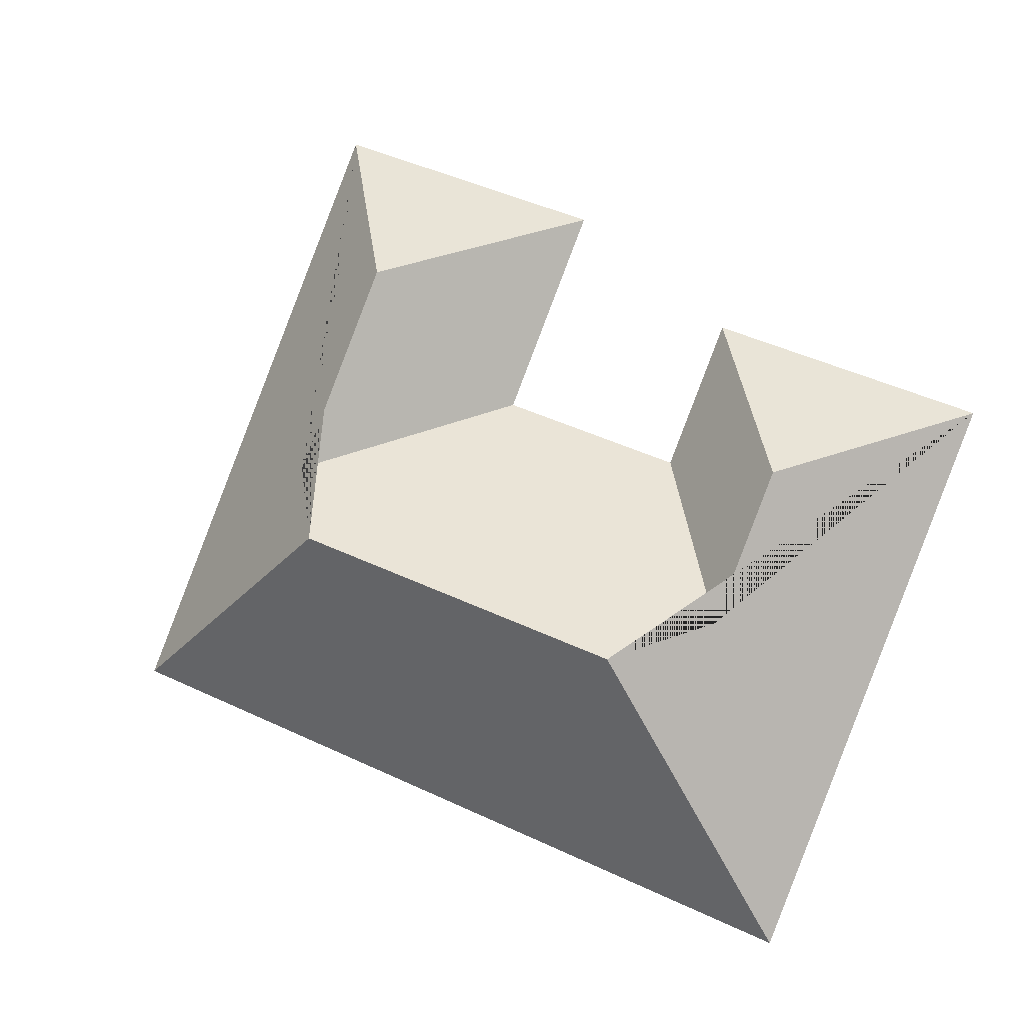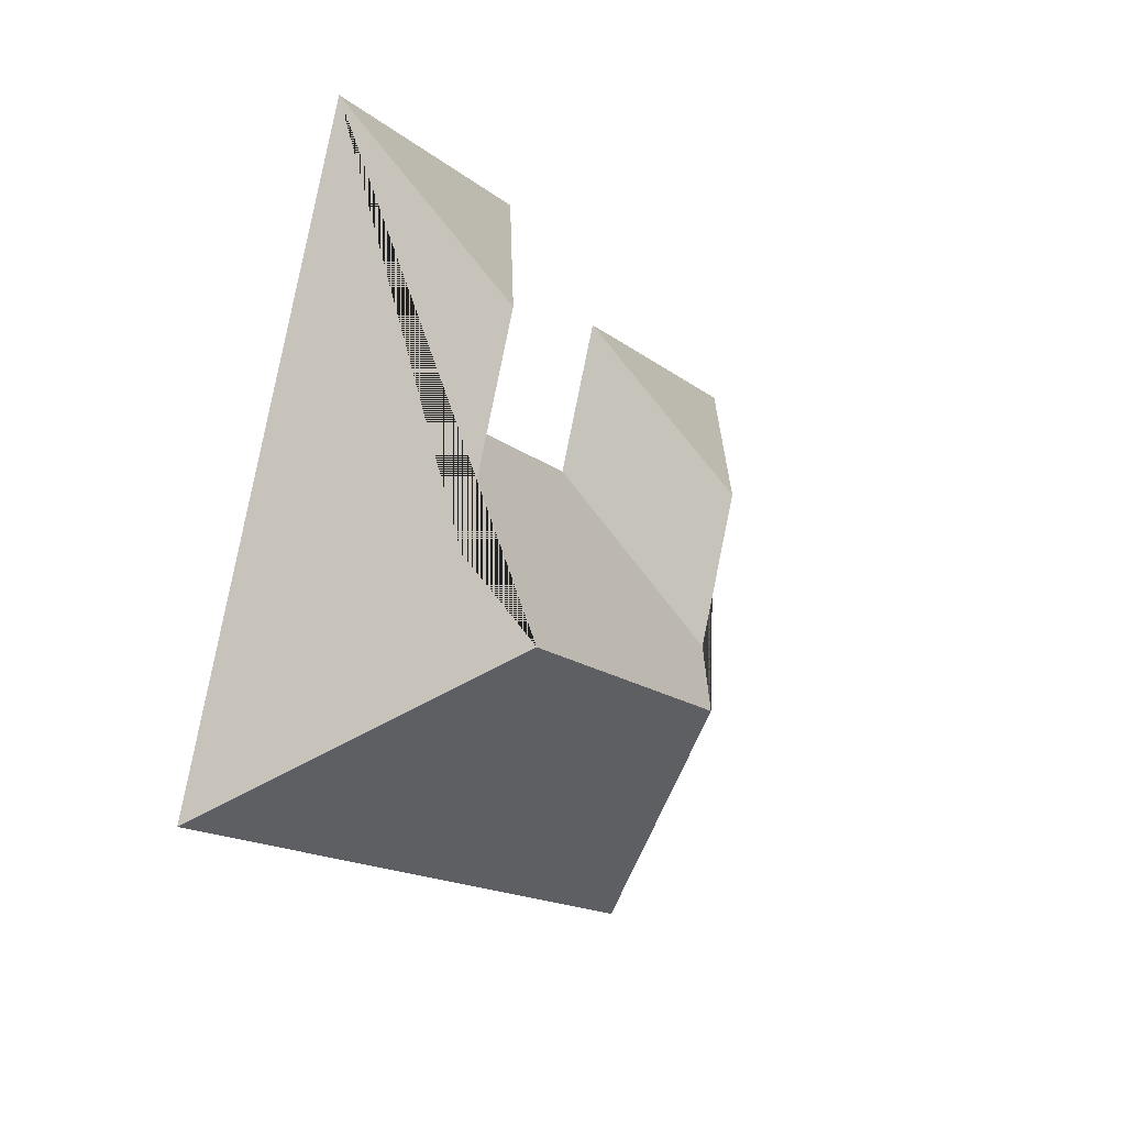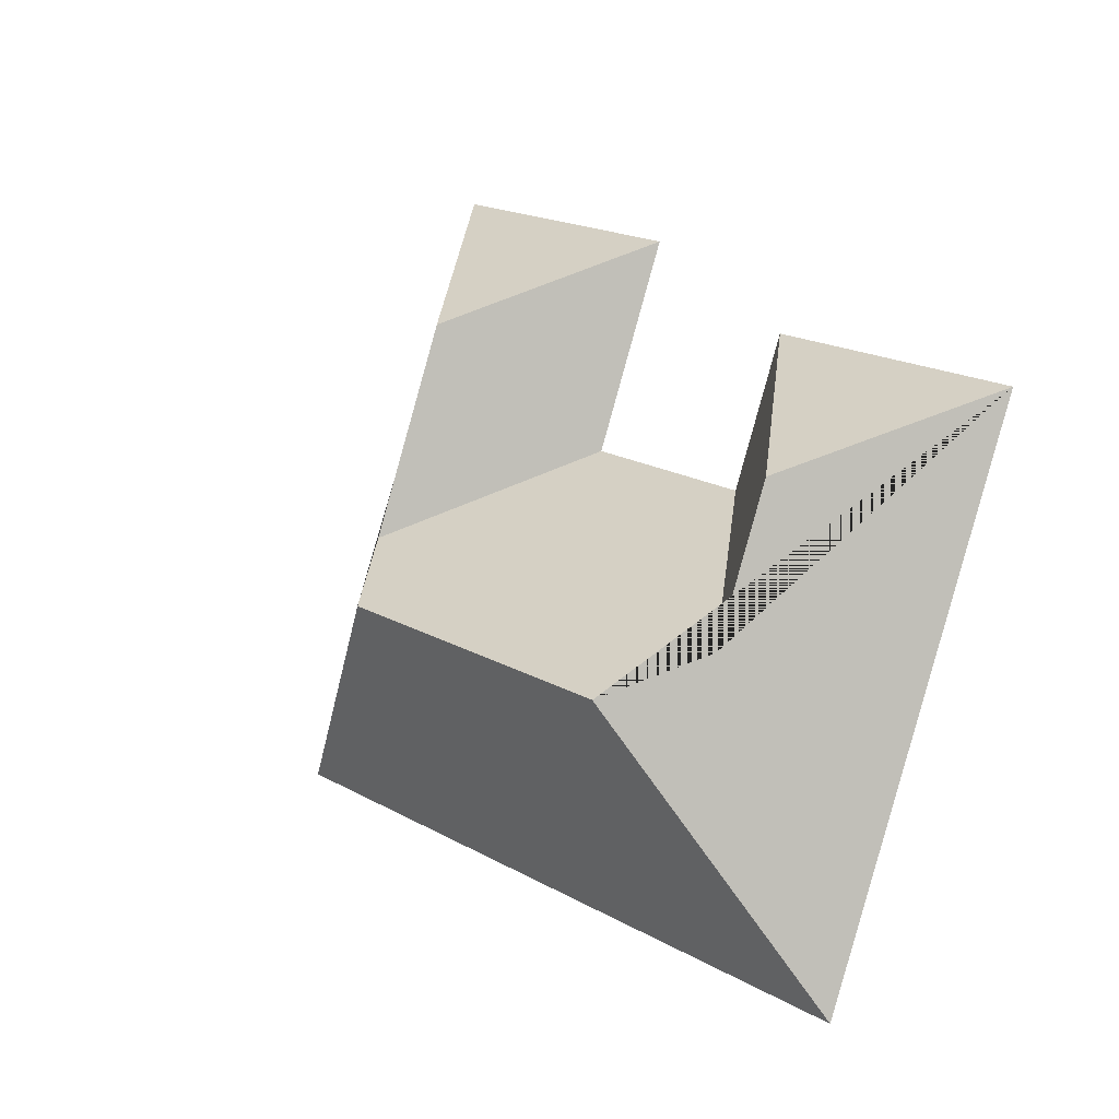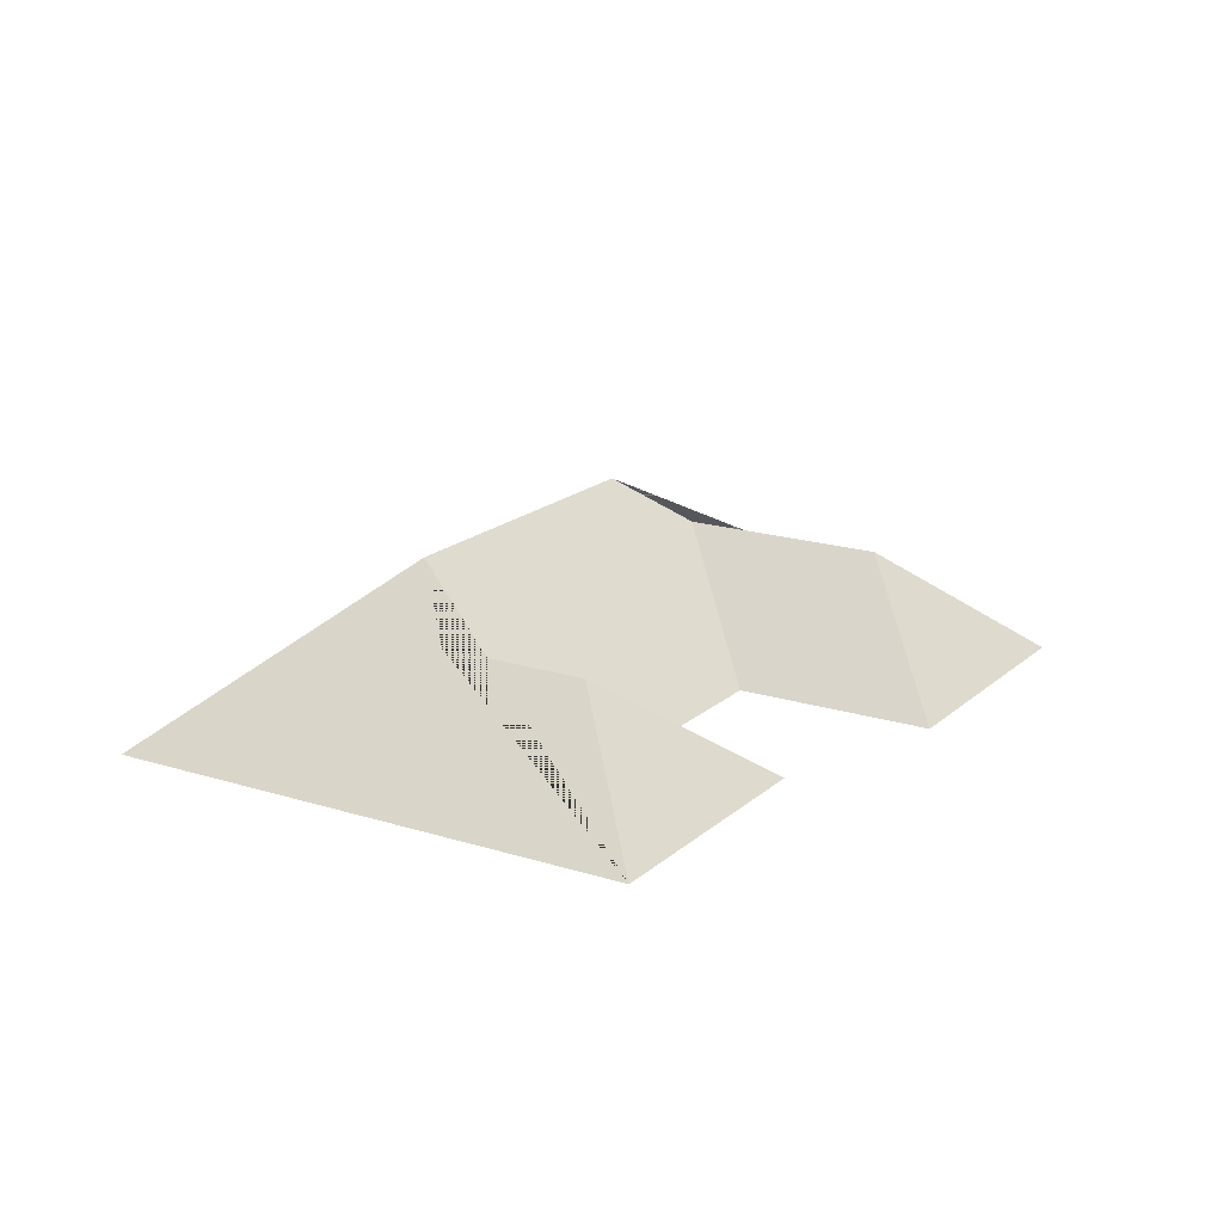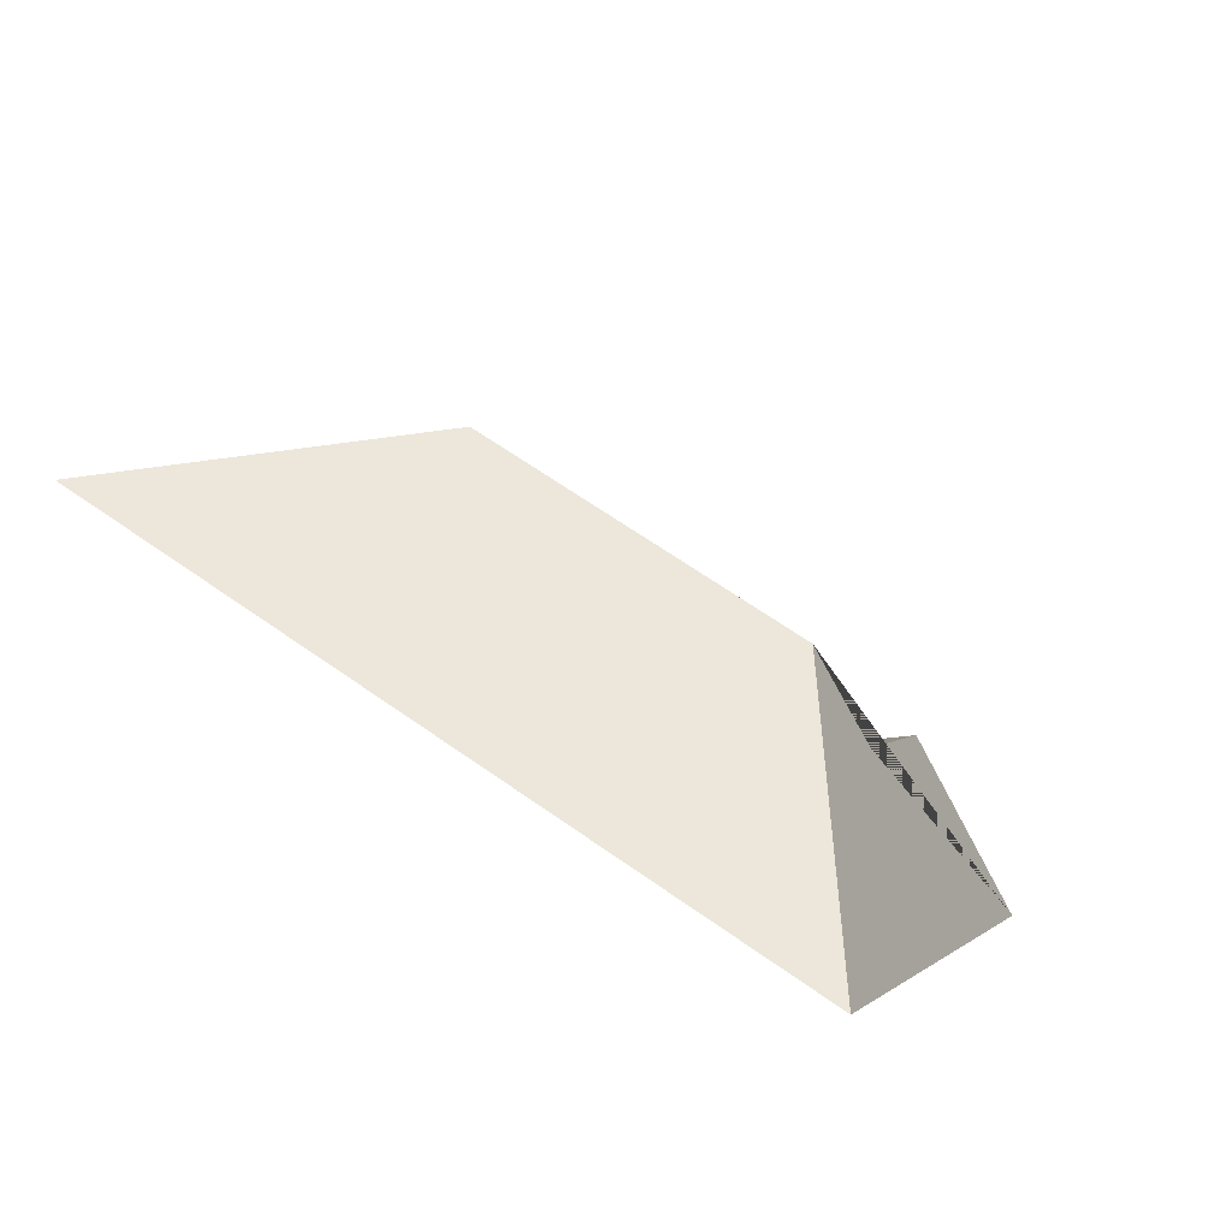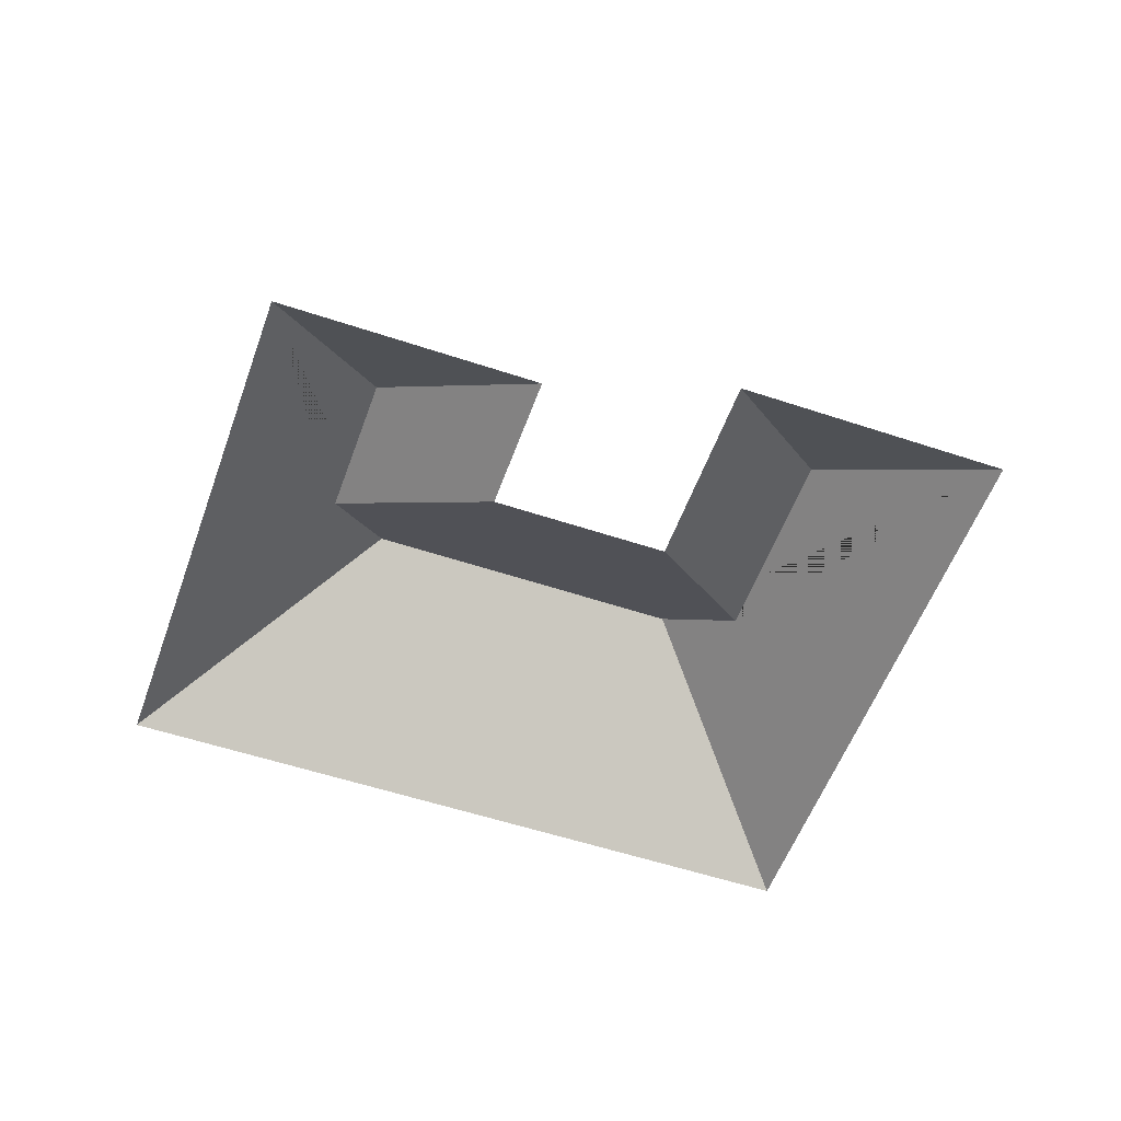
<metadata>
{"format":"obj","ext":"obj","renderer":"f3d","projection":"perspective","resolution":1024,"background":"white","views":[{"elev":-7.8,"azim":-159.7,"up":"+Z"},{"elev":12.2,"azim":121.5,"up":"+Z"},{"elev":-13.0,"azim":-134.5,"up":"+Z"},{"elev":18.1,"azim":-80.8,"up":"+Y"},{"elev":-77.0,"azim":151.1,"up":"+Z"},{"elev":-54.5,"azim":-42.0,"up":"+Y"}]}
</metadata>
<code>
o CG10_500_043075_0012_roof
v 381.7 75 -246.3
v 286.6 75 -16.26
v 287.9 123.6 -167.6
v 254.8 123.6 -87.52
v 274.4 145 -200.2
v 180.6 75 -60.08
v 212.7 75 -137.7
v 143.6 75 -166.2
v 120.7 75 -111.1
v 148.6 145 -252.2
v 112.5 121.4 -237.5
v 88.67 121.3 -179.9
v 104.4 75 -360.9
v 18.71 75 -153.3
v 381.7 0 -246.3
v 286.6 0 -16.26
v 180.6 0 -60.08
v 212.7 0 -137.7
v 143.6 0 -166.2
v 120.7 0 -111.1
v 18.71 0 -153.3
v 104.4 0 -360.9
f 2 4 6
f 6 4 3 7
f 2 4 3 5 1
f 7 3 5 10 11 8
f 8 11 12 9
f 9 12 14
f 14 12 11 10 13
f 13 10 5 1

</code>
